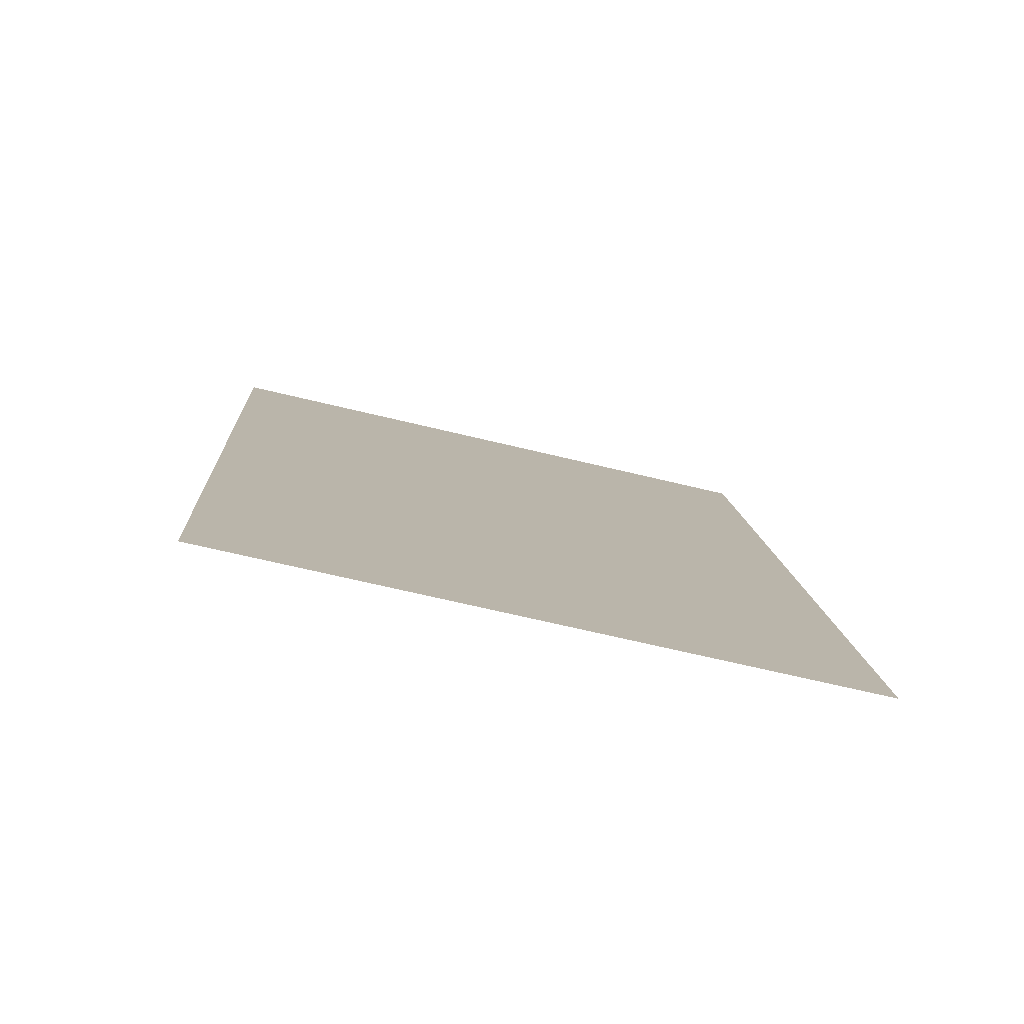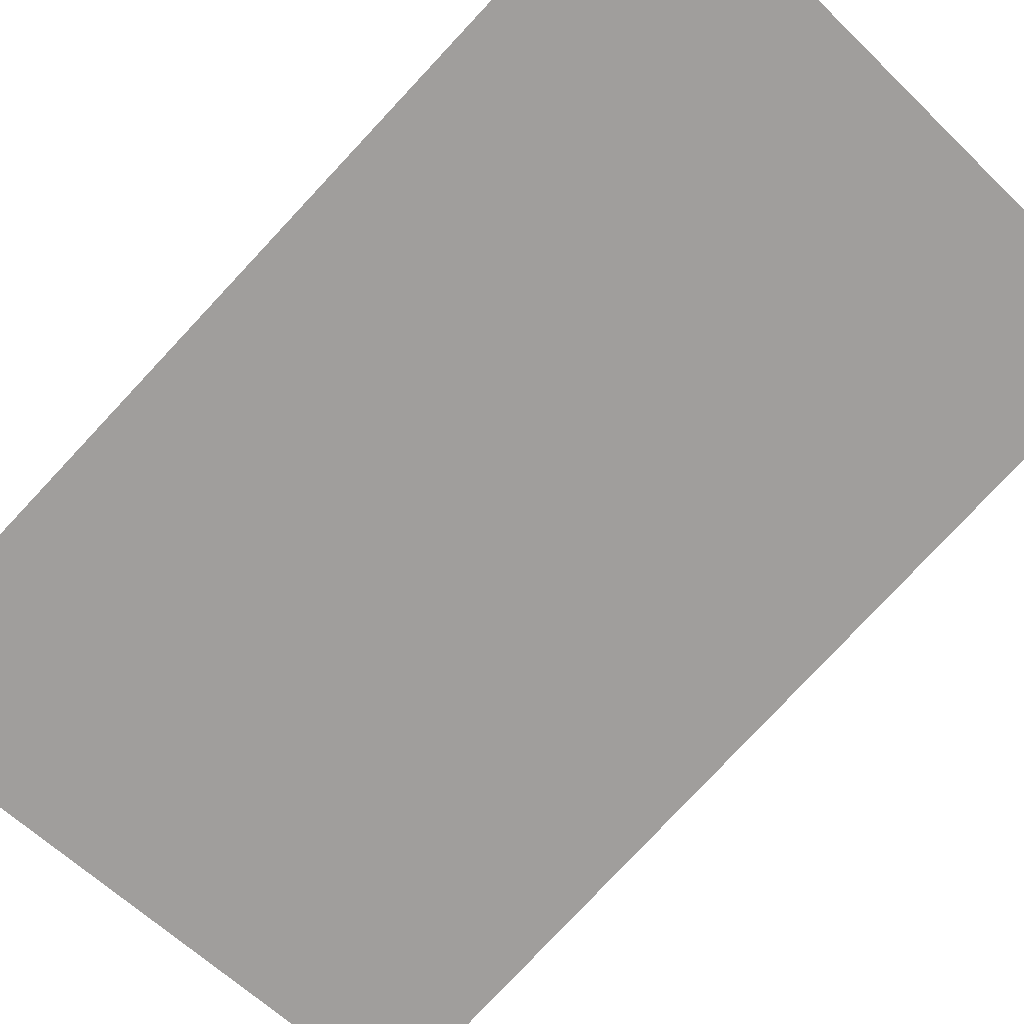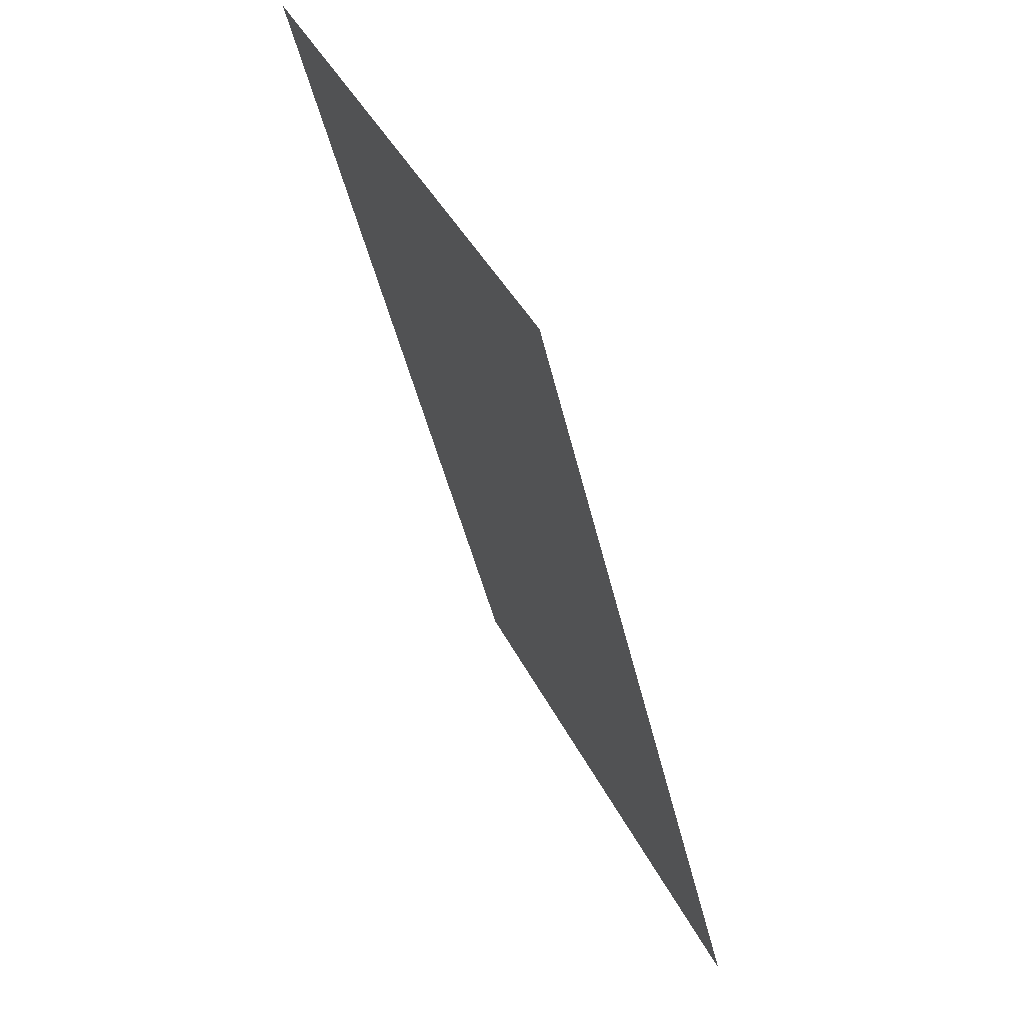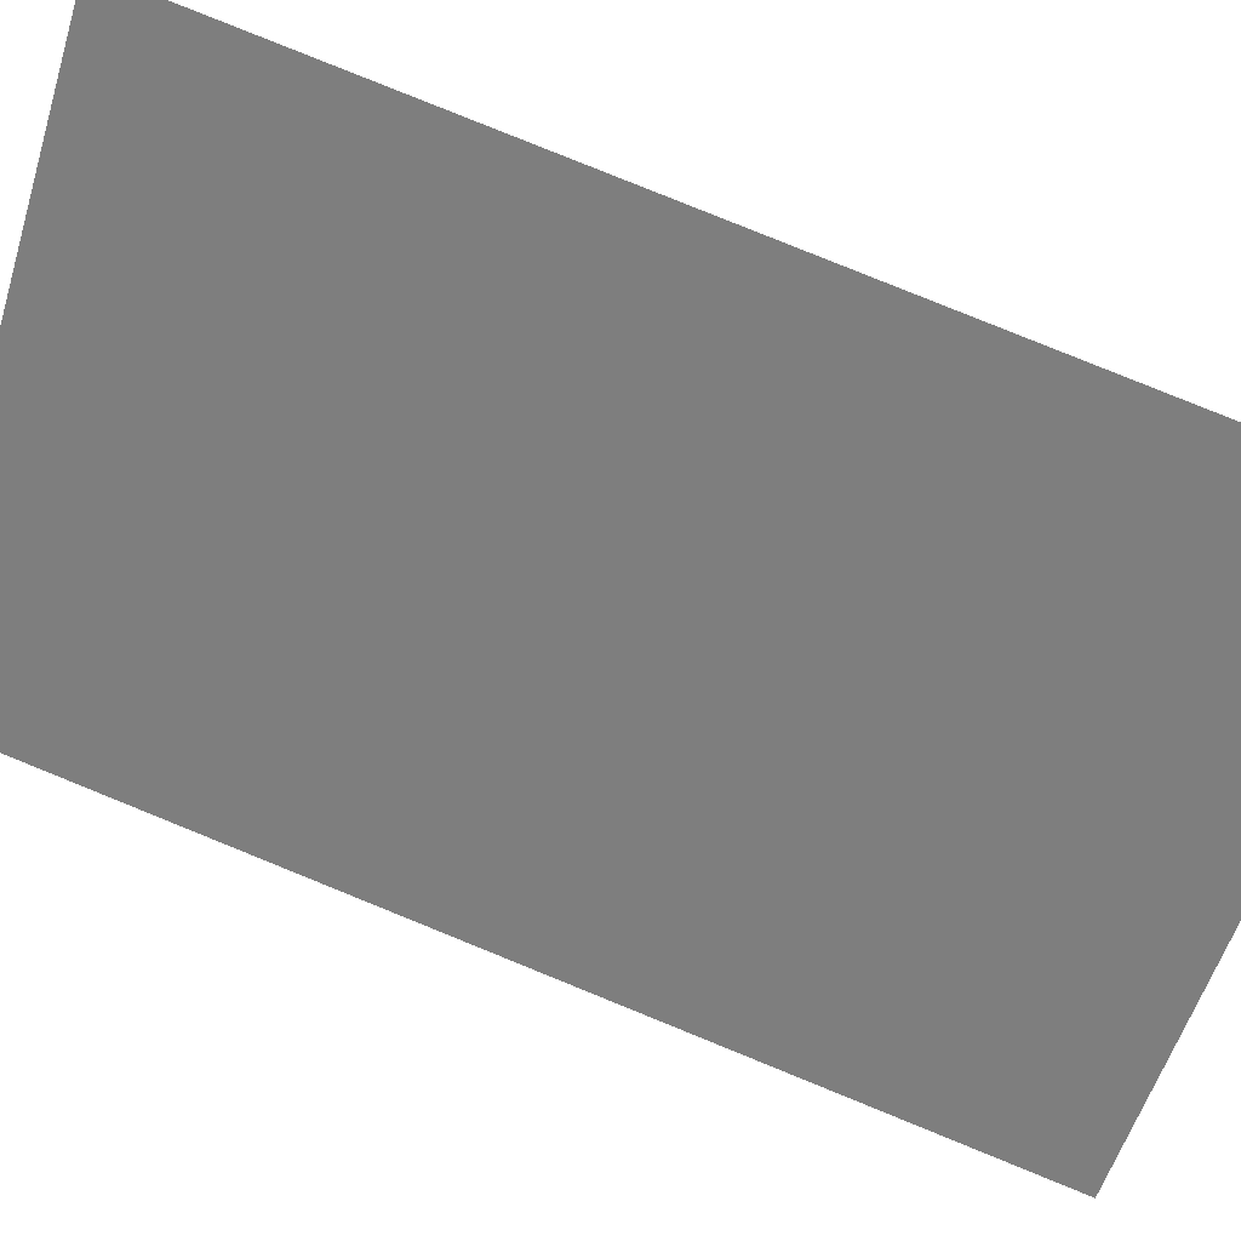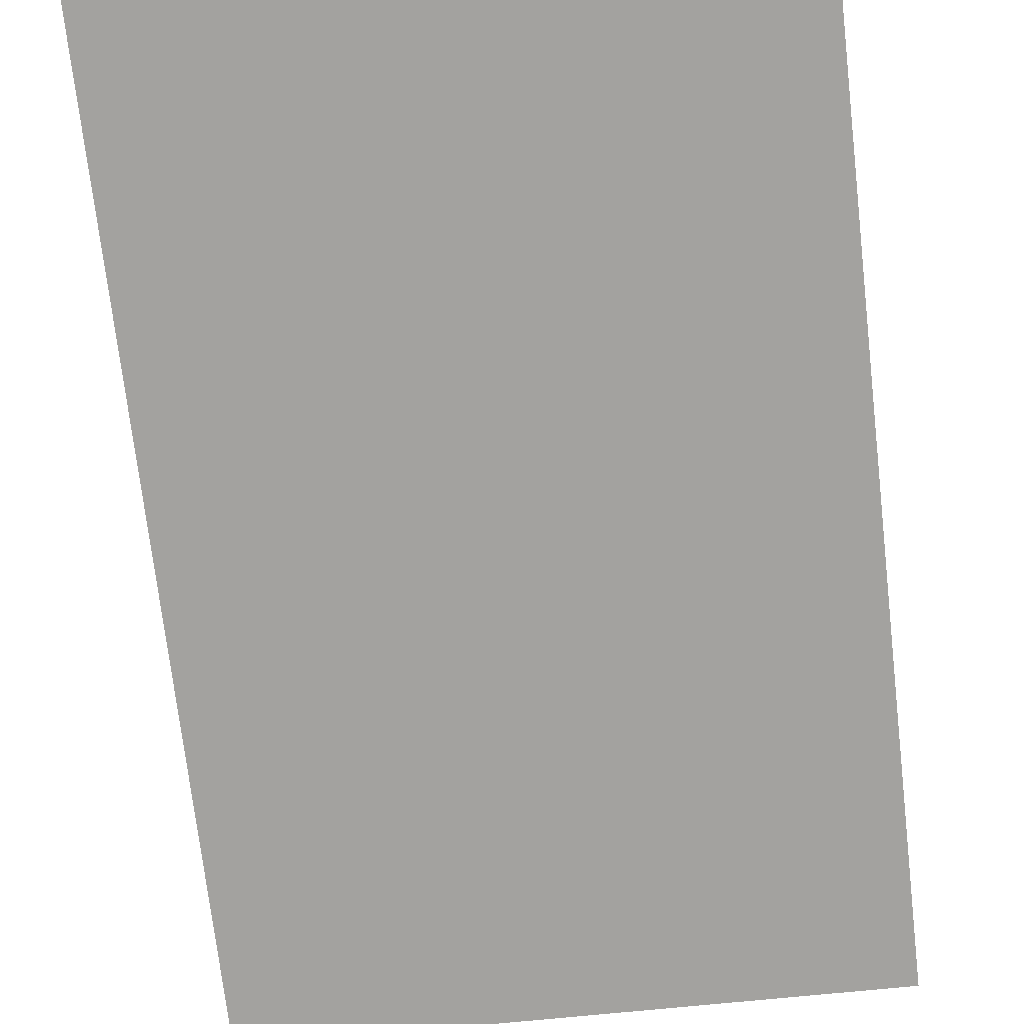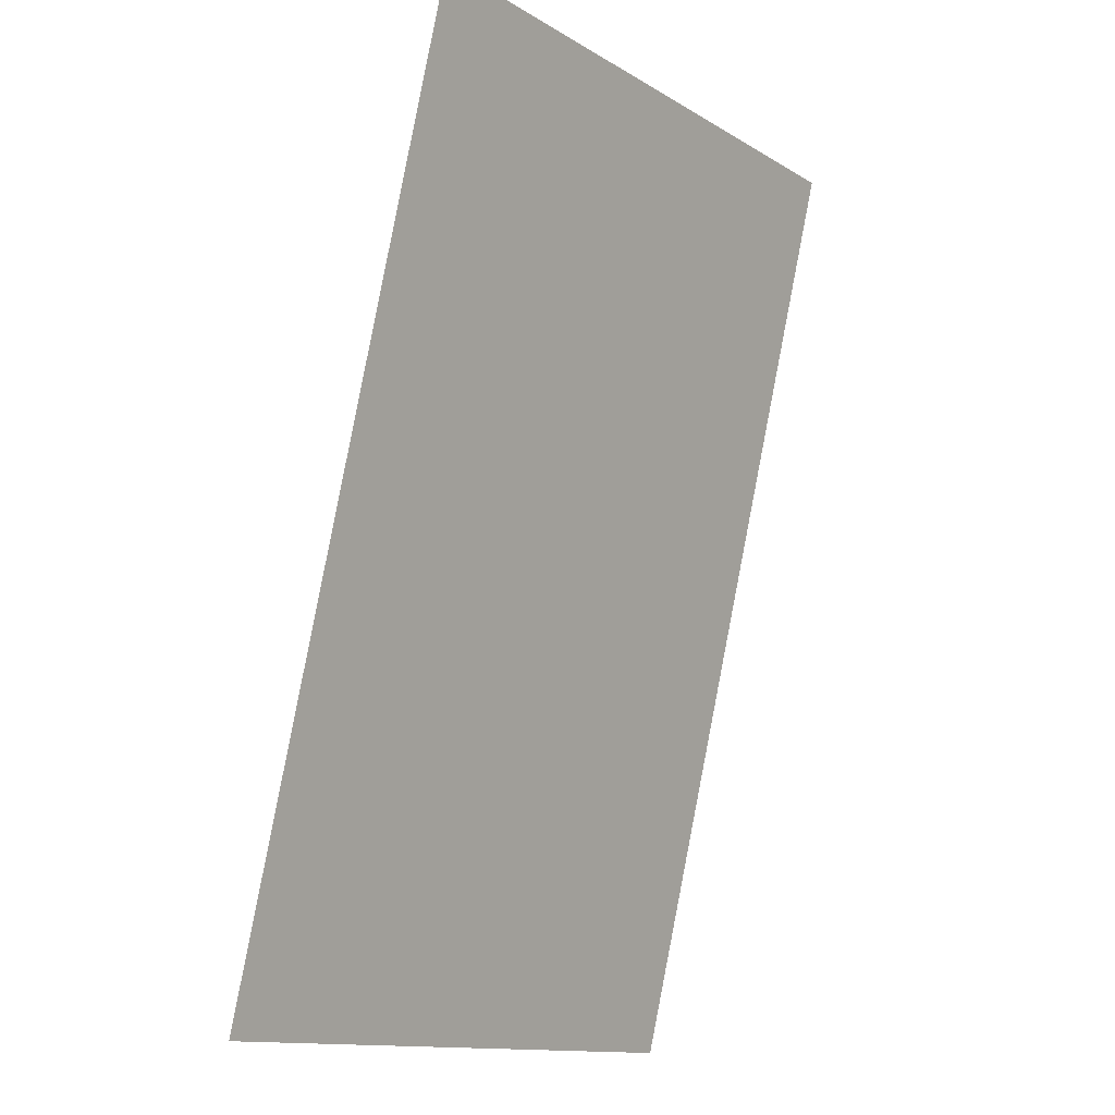
<metadata>
{"format":"obj","ext":"obj","renderer":"f3d","projection":"perspective","resolution":1024,"background":"white","views":[{"elev":-65.6,"azim":-13.8,"up":"+Y"},{"elev":-60.9,"azim":-44.8,"up":"+Z"},{"elev":39.9,"azim":-114.0,"up":"+Y"},{"elev":-57.7,"azim":72.7,"up":"+Z"},{"elev":-58.9,"azim":6.8,"up":"+Z"},{"elev":-13.5,"azim":127.5,"up":"+Y"}]}
</metadata>
<code>
o #ID235
v -0.07603 0.622 0.4601
v -0.07418 0.6192 0.4608
v -0.07418 0.622 0.4601
v -0.07603 0.6192 0.4608
f 1 2 3
f 2 1 4

</code>
